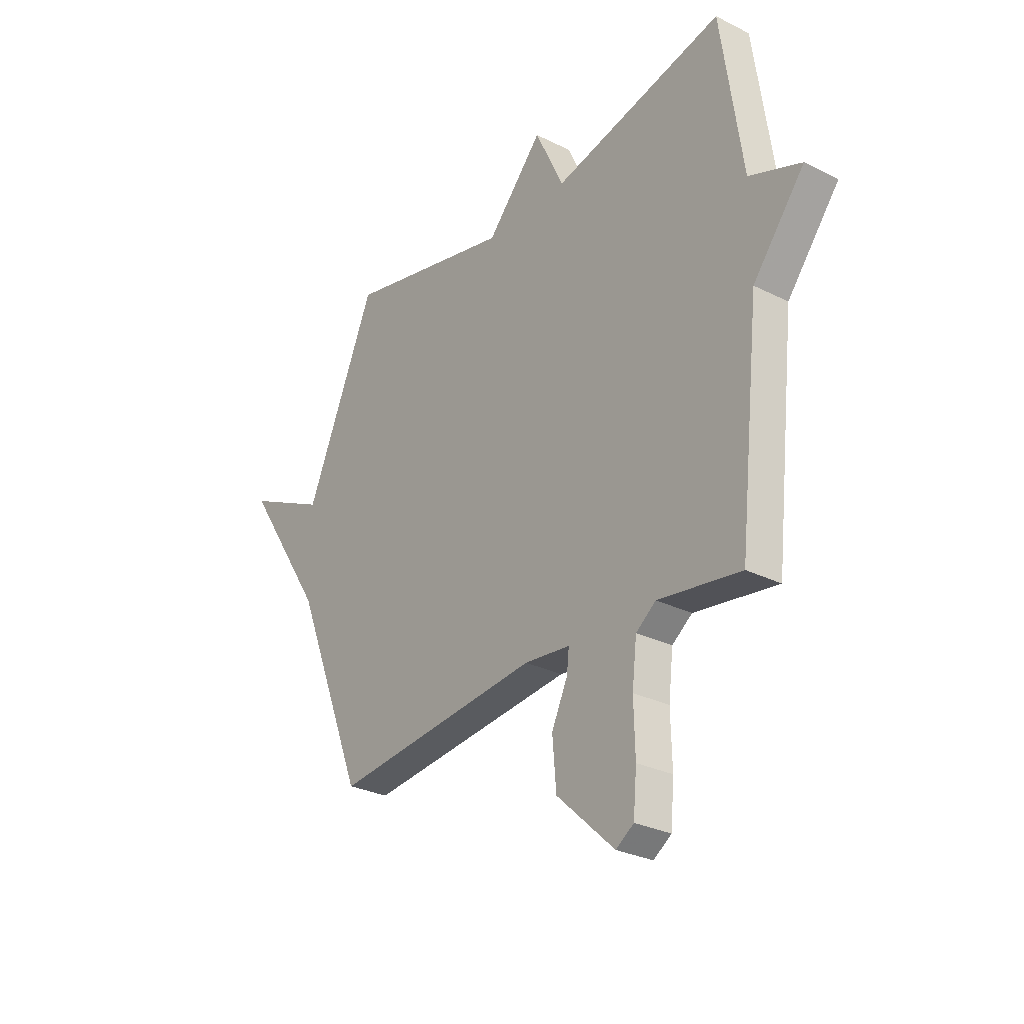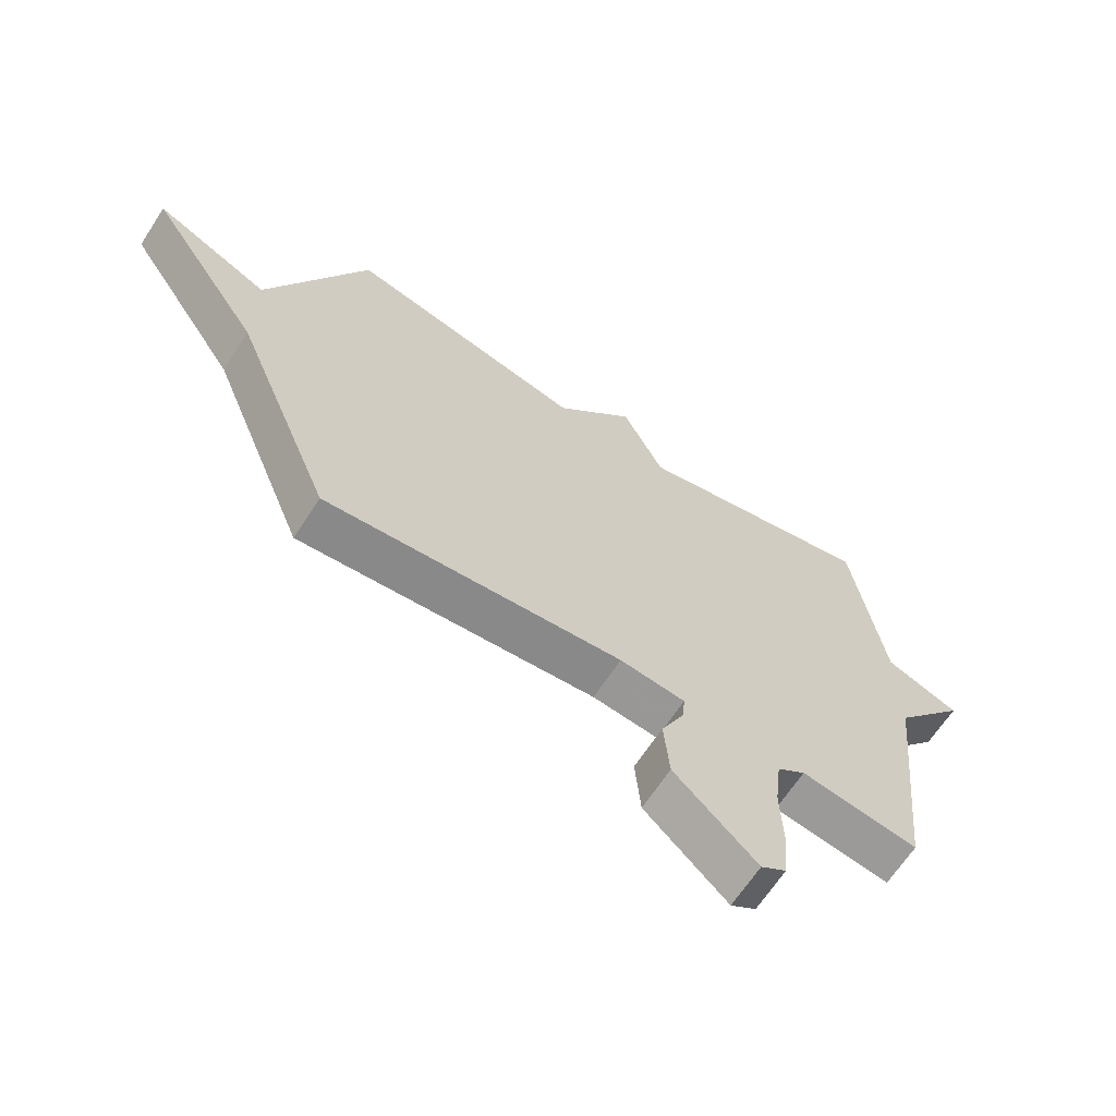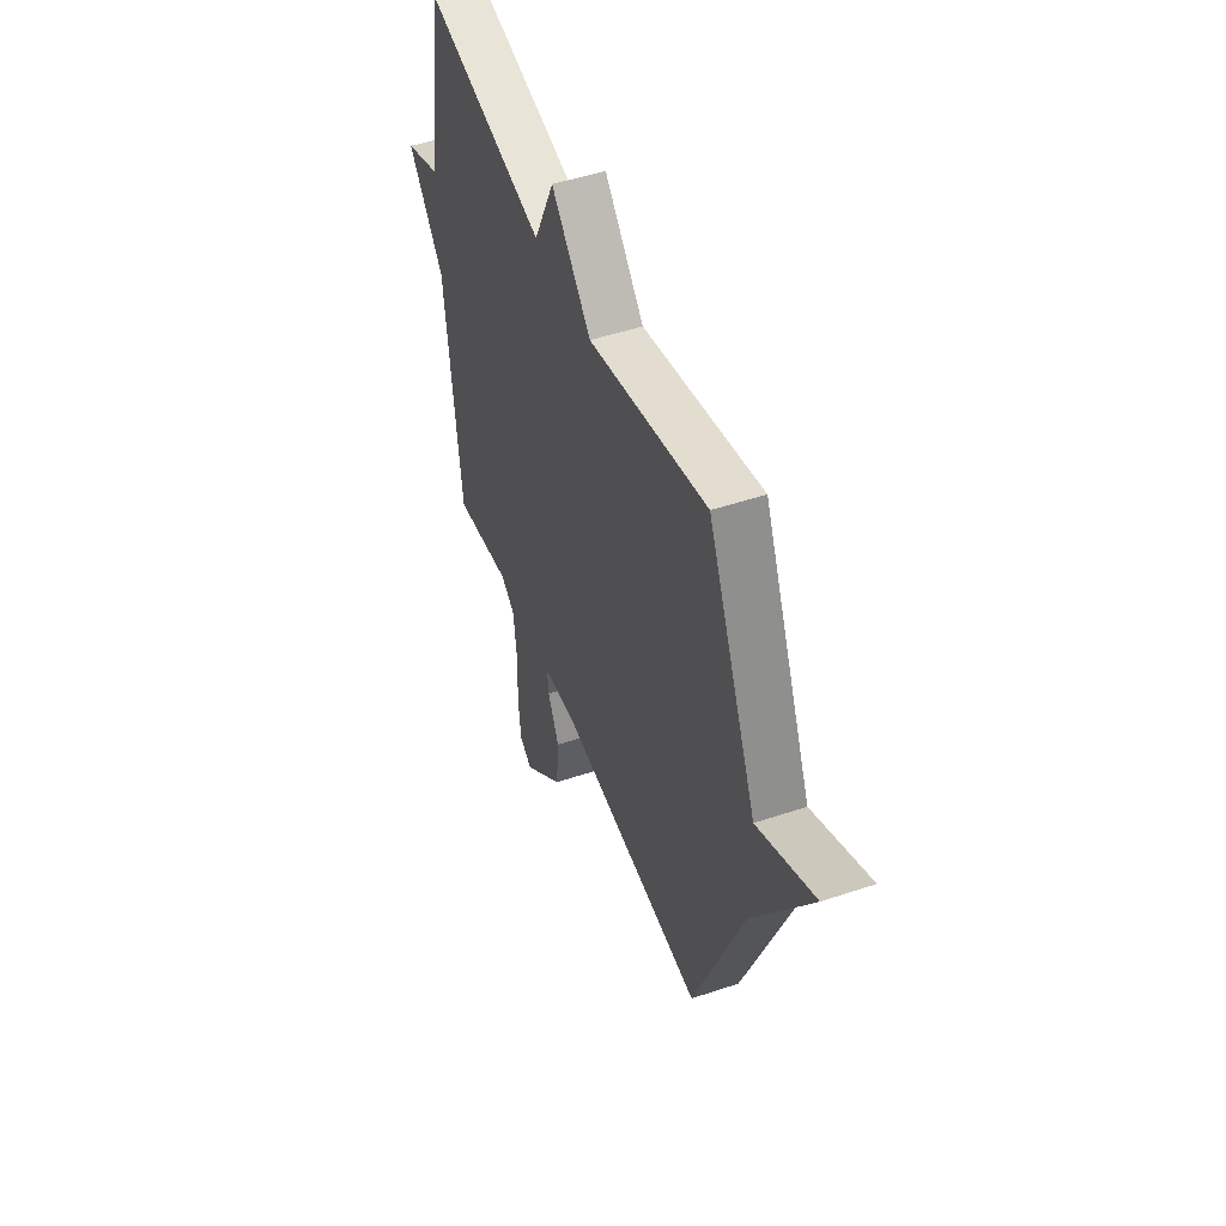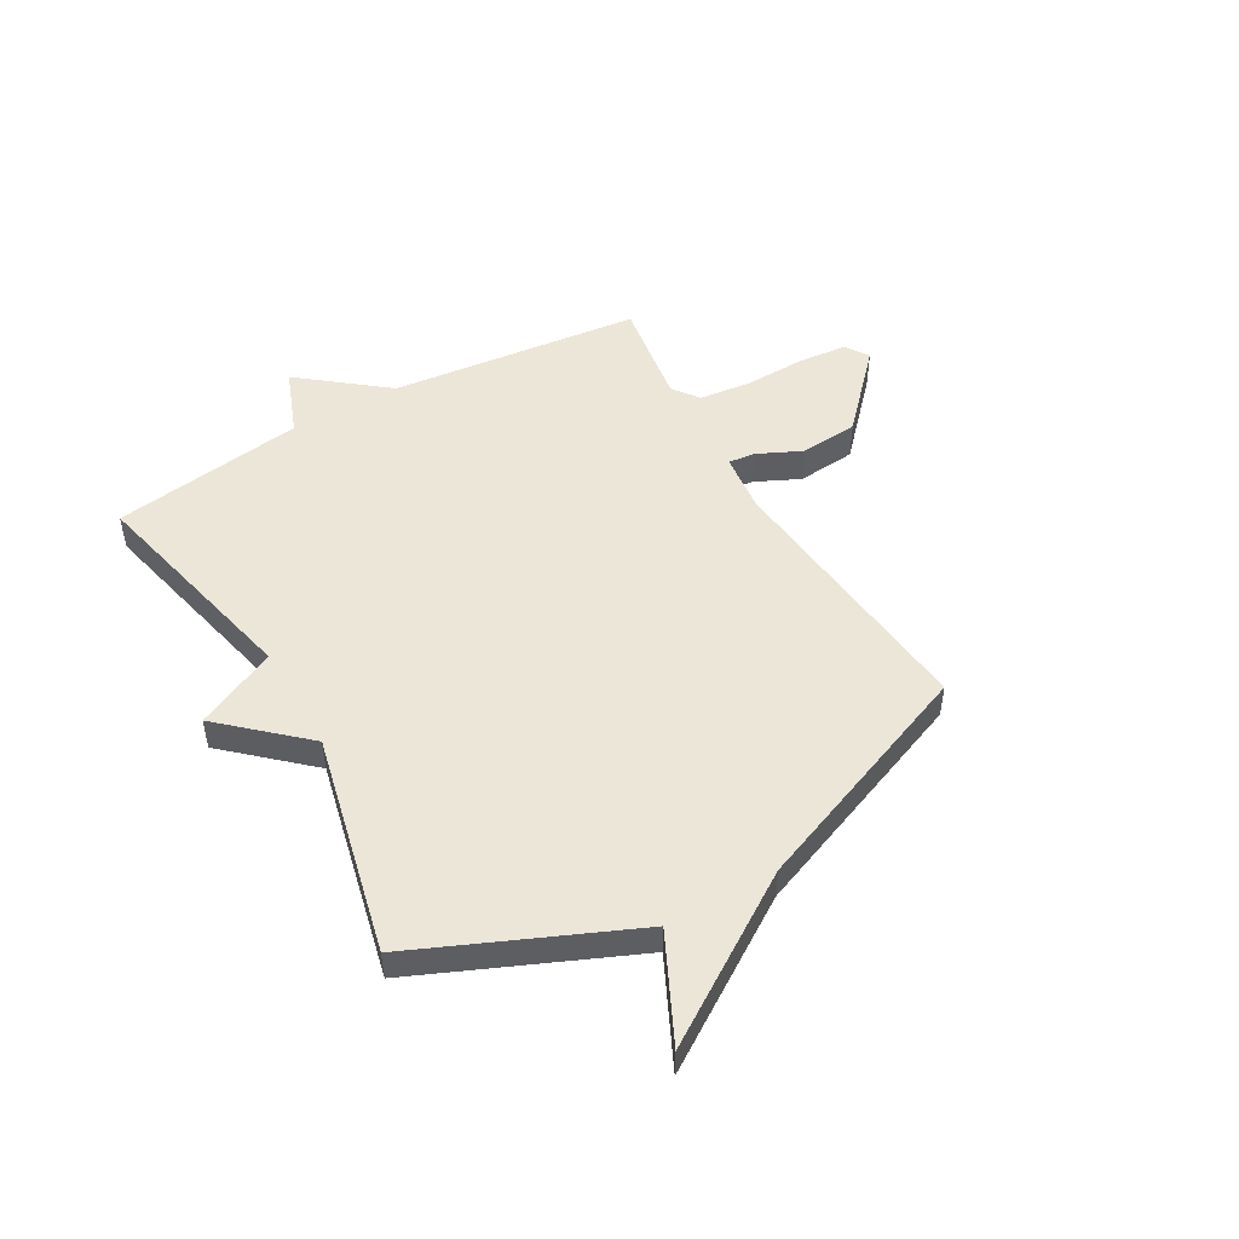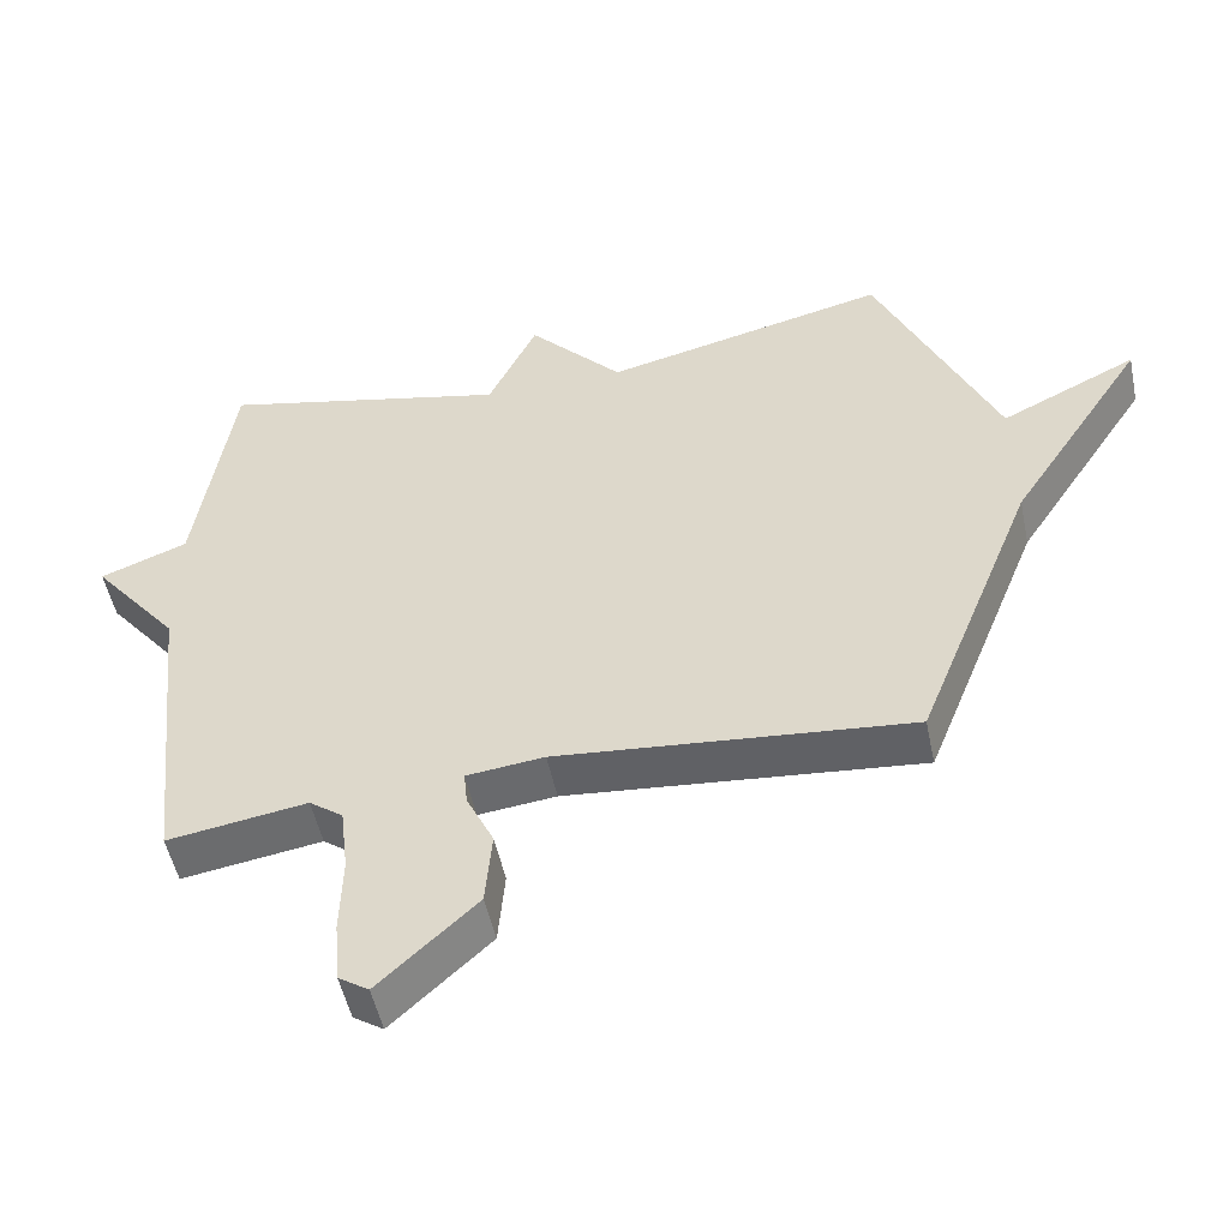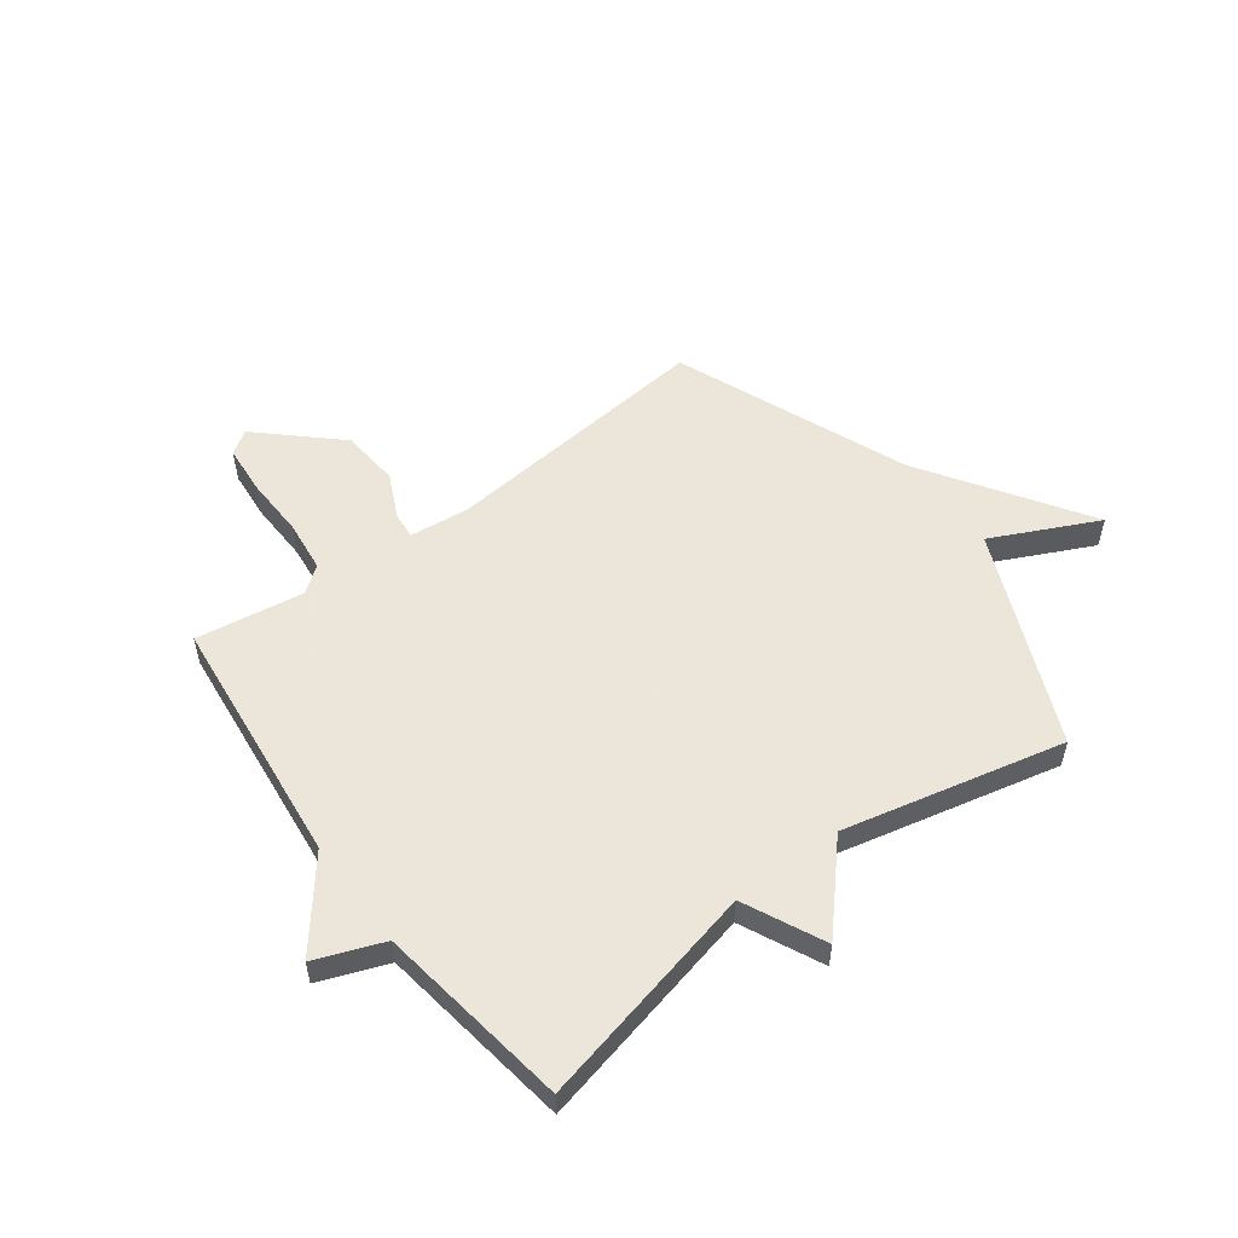
<metadata>
{"format":"obj","ext":"obj","renderer":"f3d","projection":"perspective","resolution":1024,"background":"white","views":[{"elev":-28.7,"azim":-126.9,"up":"+Z"},{"elev":-65.8,"azim":146.9,"up":"+Z"},{"elev":49.3,"azim":69.6,"up":"+Z"},{"elev":49.4,"azim":60.1,"up":"+Y"},{"elev":-51.4,"azim":11.8,"up":"+Z"},{"elev":54.2,"azim":-36.9,"up":"+Y"}]}
</metadata>
<code>
v 0.5 0.07 -0.5
v 0.009 0.07 -0.453
v -0.099 0.07 -0.465
v -0.094 0.07 -0.513
v -0.056 0.07 -0.593
v -0.065 0.07 -0.699
v -0.201 0.07 -0.826
v -0.243 0.07 -0.798
v -0.251 0.07 -0.709
v -0.248 0.07 -0.598
v -0.259 0.07 -0.505
v -0.306 0.07 -0.47
v -0.5 0.07 -0.5
v -0.55 0.07 -0.047
v -0.672 0.07 0.106
v -0.55 0.07 0.153
v -0.5 0.07 0.5
v -0.096 0.07 0.408
v -0.028 0.07 0.553
v 0.104 0.07 0.408
v 0.5 0.07 0.5
v 0.666 0.07 0.119
v 0.856 0.07 0.211
v 0.666 0.07 -0.081
v 0.5 0 -0.5
v 0.009 0 -0.453
v -0.099 0 -0.465
v -0.094 0 -0.513
v -0.056 0 -0.593
v -0.065 0 -0.699
v -0.201 0 -0.826
v -0.243 0 -0.798
v -0.251 0 -0.709
v -0.248 0 -0.598
v -0.259 0 -0.505
v -0.306 0 -0.47
v -0.5 0 -0.5
v -0.55 0 -0.047
v -0.672 0 0.106
v -0.55 0 0.153
v -0.5 0 0.5
v -0.096 0 0.408
v -0.028 0 0.553
v 0.104 0 0.408
v 0.5 0 0.5
v 0.666 0 0.119
v 0.856 0 0.211
v 0.666 0 -0.081
f 22 23 24
f 24 1 2
f 22 24 2
f 21 22 2
f 20 21 2
f 20 2 3
f 19 20 3
f 18 19 3
f 16 17 18 3
f 16 3 4
f 15 16 4
f 14 15 4
f 12 13 14
f 14 4 5
f 12 14 5
f 11 12 5
f 5 6 7
f 11 5 7
f 10 11 7
f 7 8 9 10
f 48 47 46
f 26 25 48
f 26 48 46
f 26 46 45
f 26 45 44
f 27 26 44
f 27 44 43
f 27 43 42
f 27 42 41 40
f 28 27 40
f 28 40 39
f 28 39 38
f 38 37 36
f 29 28 38
f 29 38 36
f 29 36 35
f 31 30 29
f 31 29 35
f 31 35 34
f 34 33 32 31
f 1 25 26 2
f 2 26 27 3
f 3 27 28 4
f 4 28 29 5
f 5 29 30 6
f 6 30 31 7
f 7 31 32 8
f 8 32 33 9
f 9 33 34 10
f 10 34 35 11
f 11 35 36 12
f 12 36 37 13
f 13 37 38 14
f 14 38 39 15
f 15 39 40 16
f 16 40 41 17
f 17 41 42 18
f 18 42 43 19
f 19 43 44 20
f 20 44 45 21
f 21 45 46 22
f 22 46 47 23
f 23 47 48 24
f 24 48 25 1

</code>
